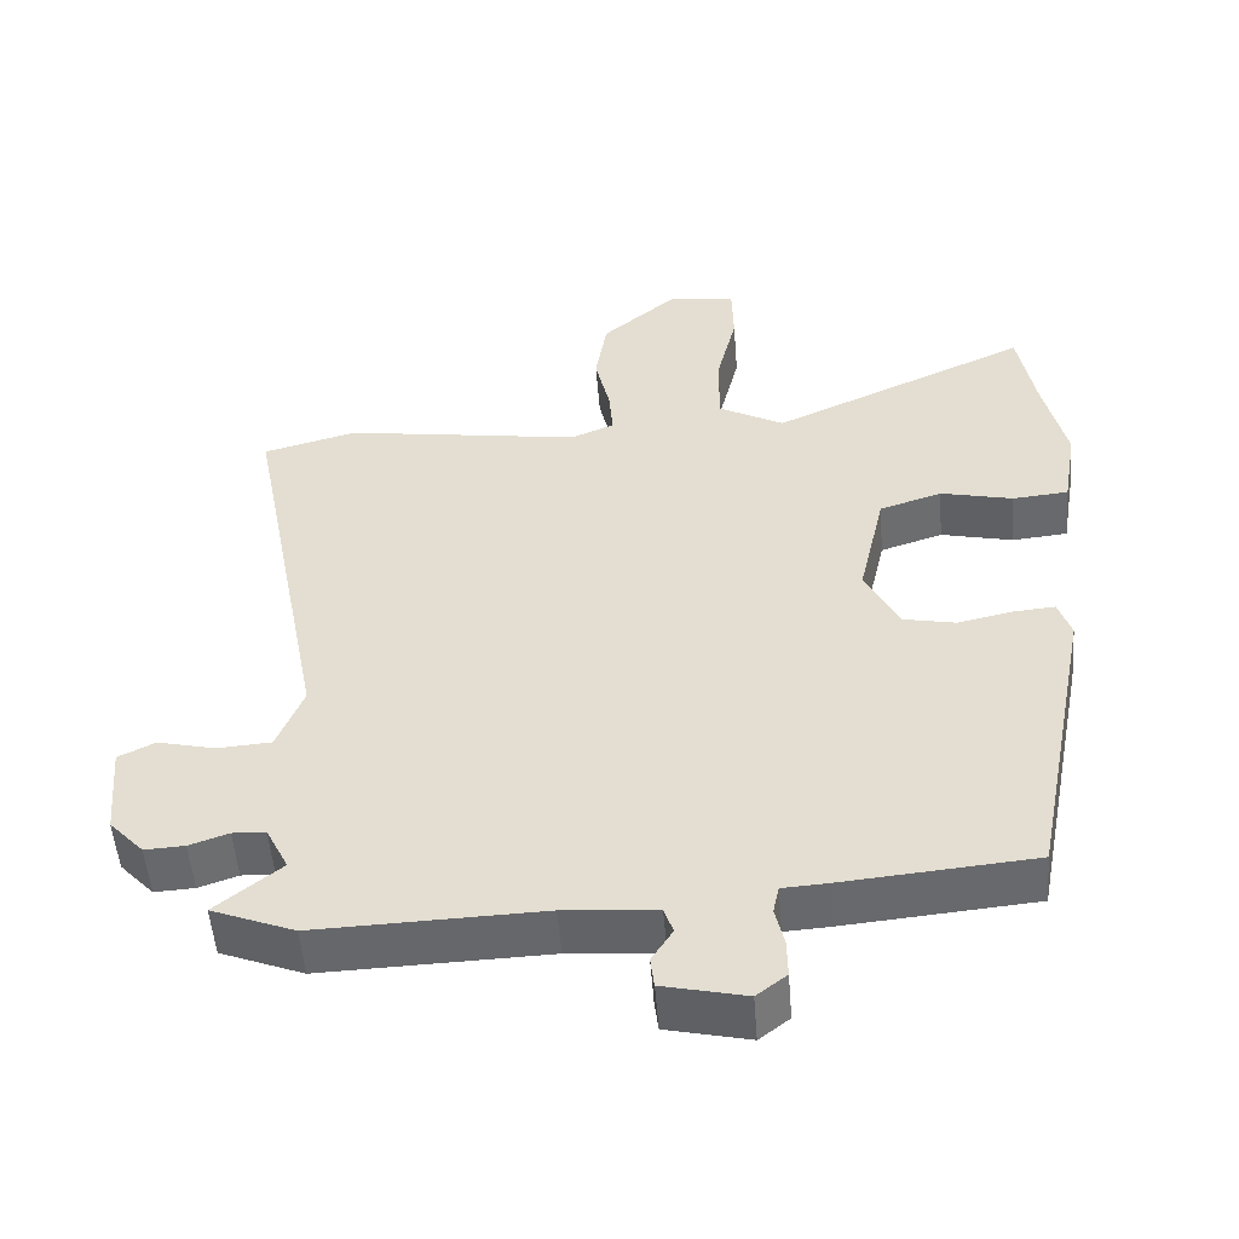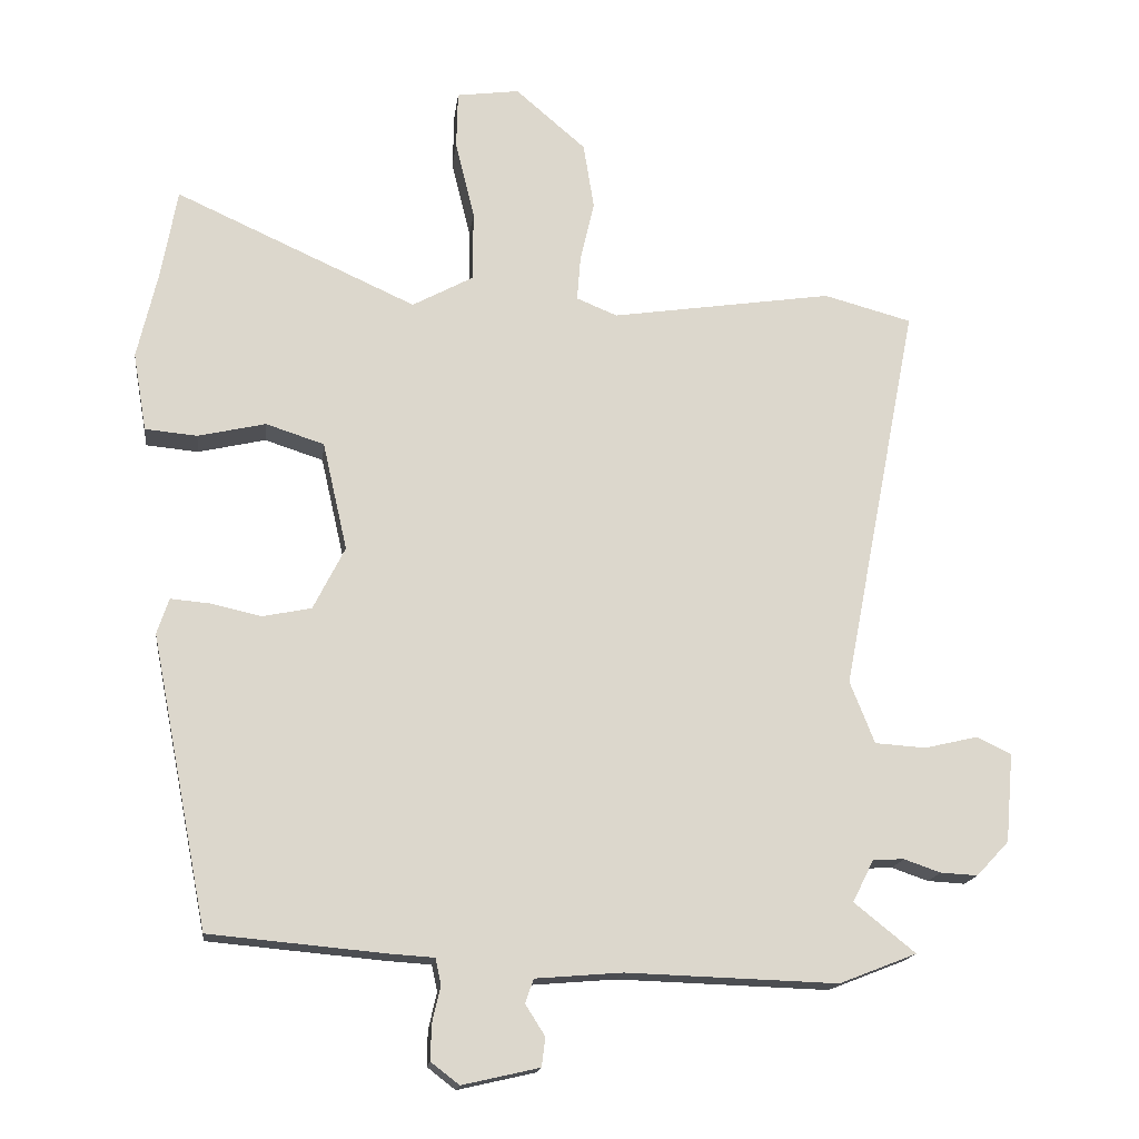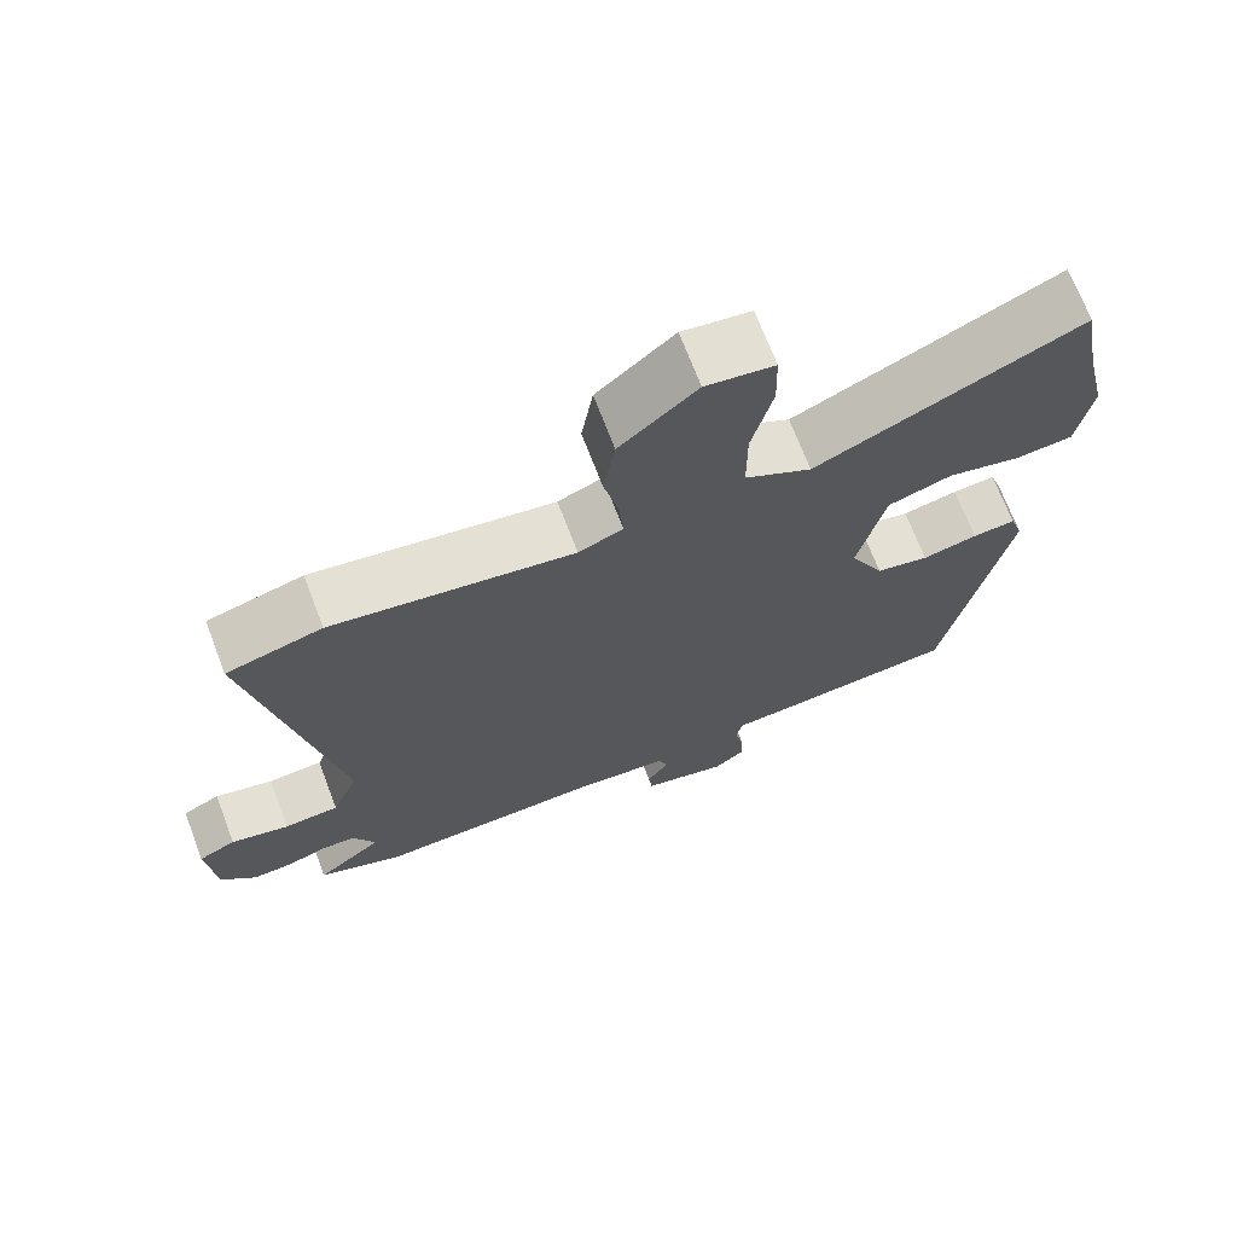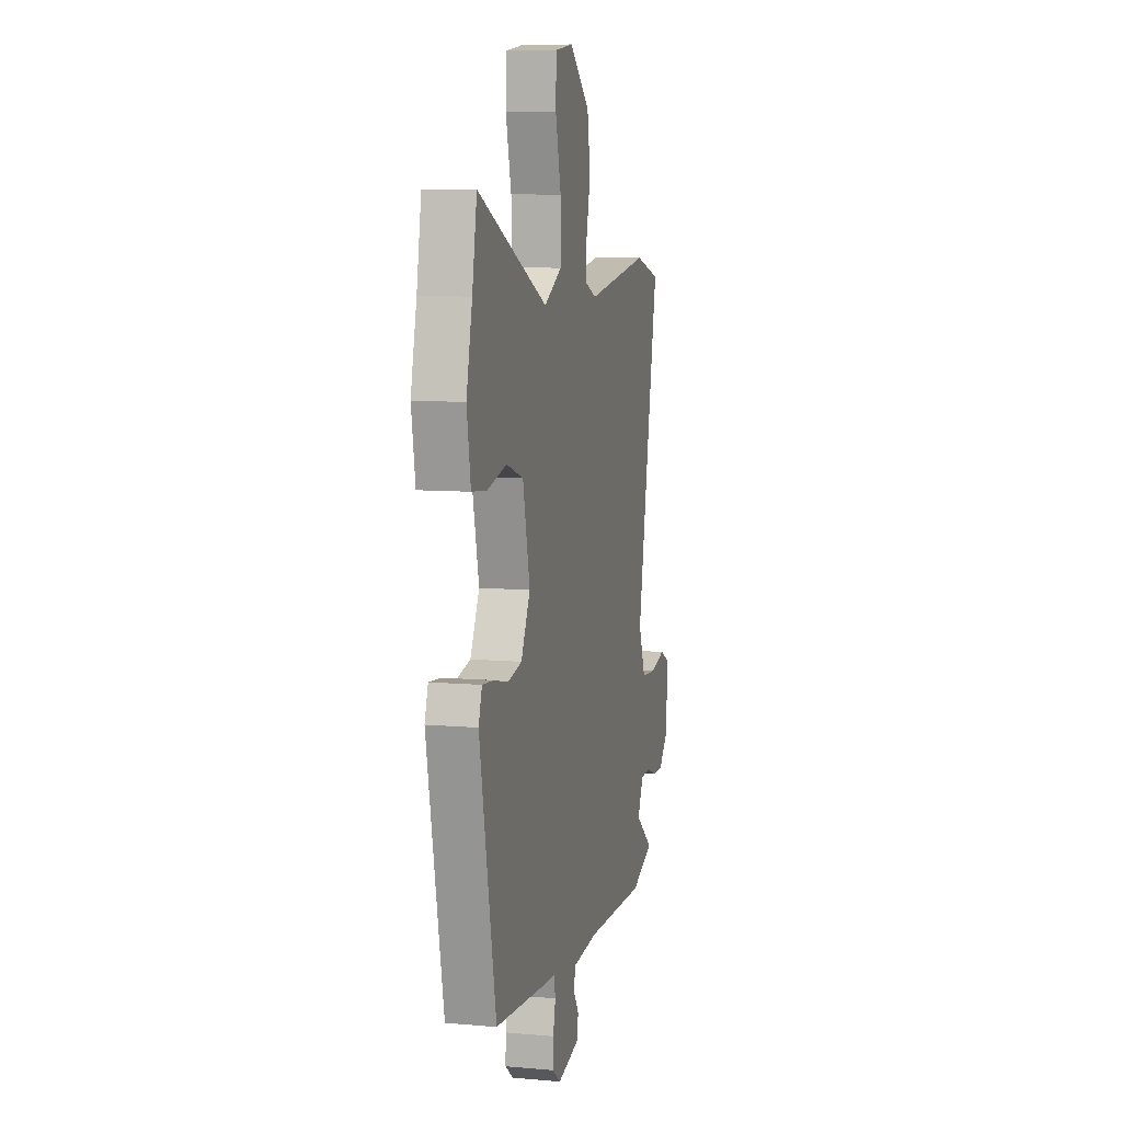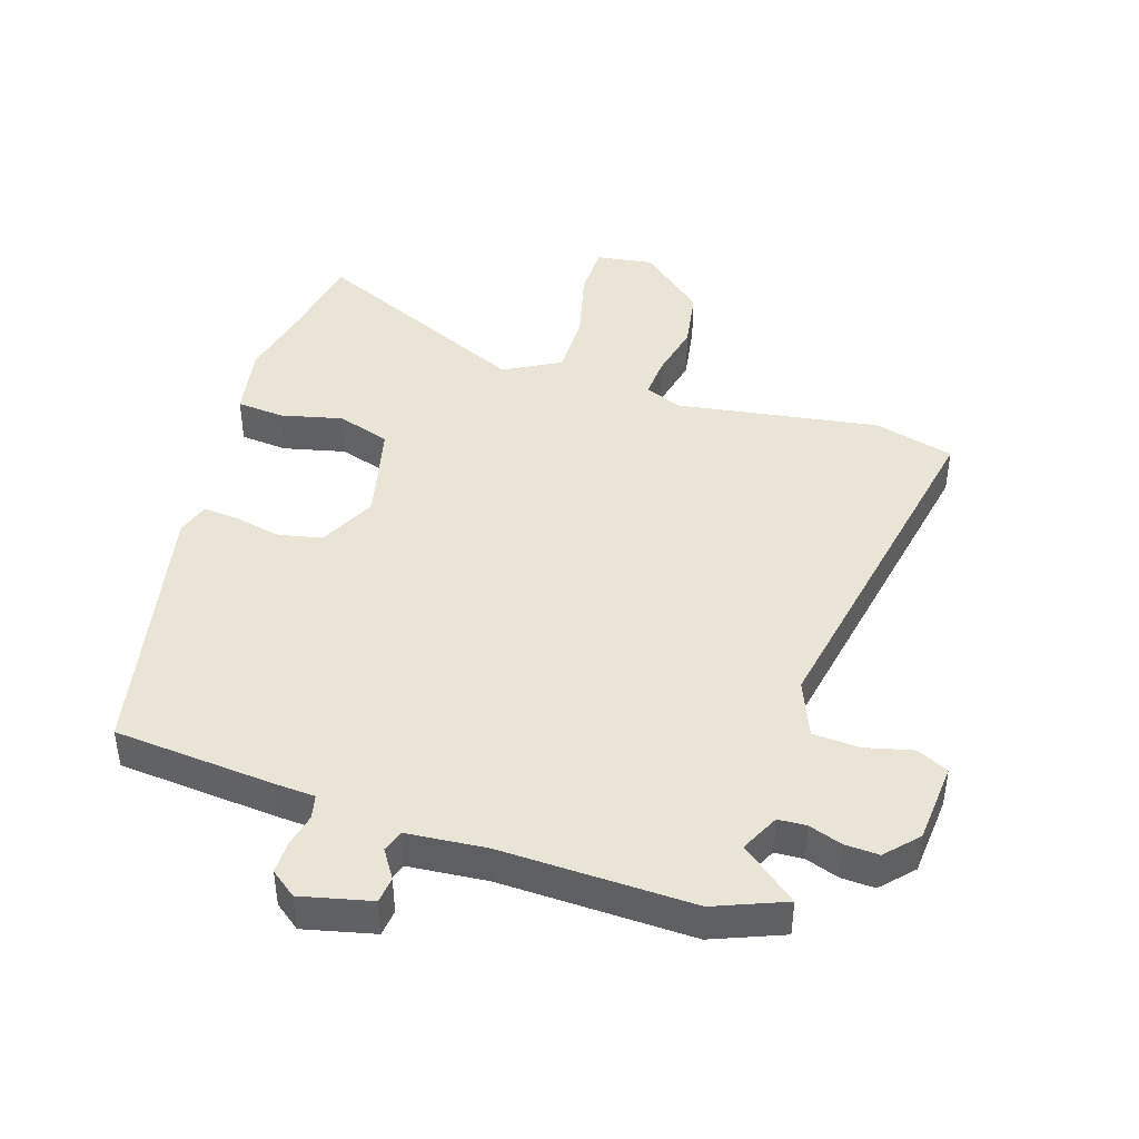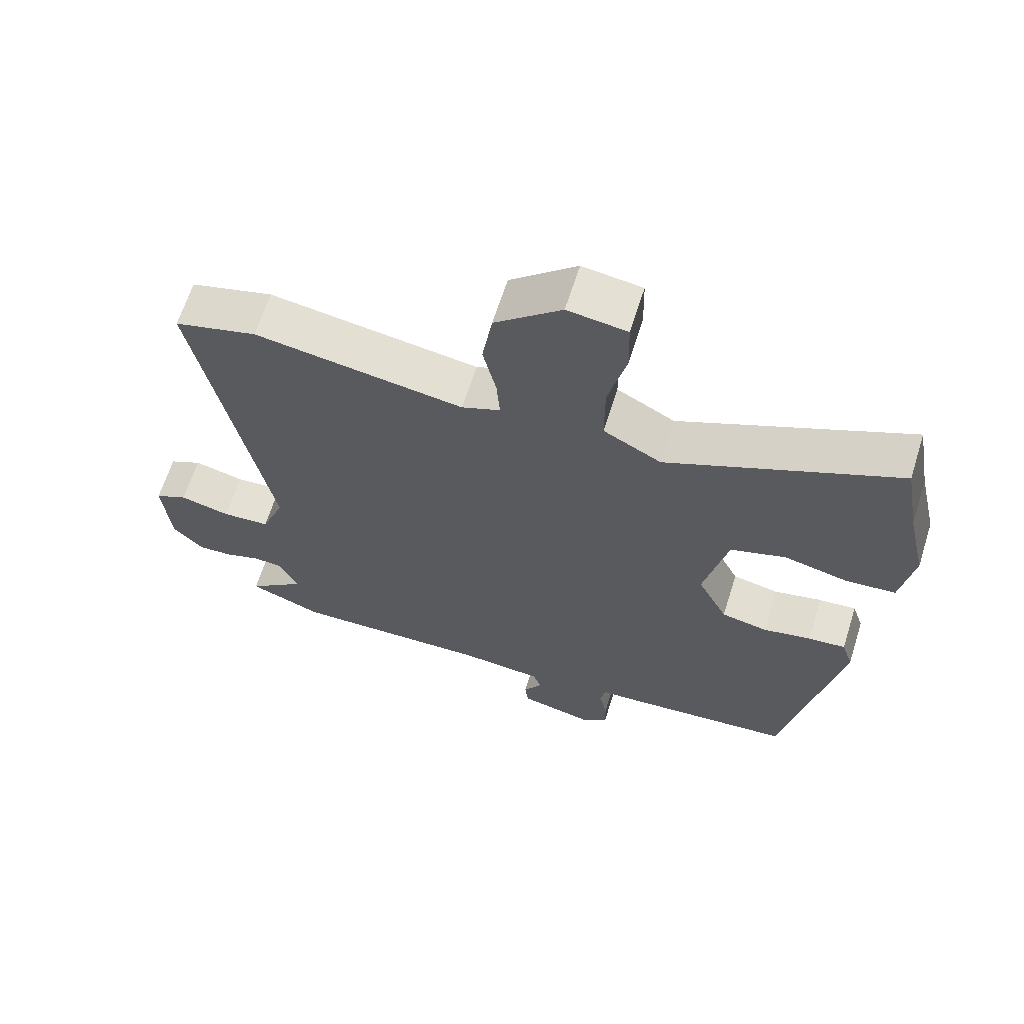
<metadata>
{"format":"obj","ext":"obj","renderer":"f3d","projection":"perspective","resolution":1024,"background":"white","views":[{"elev":-51.9,"azim":4.4,"up":"+Z"},{"elev":-16.5,"azim":173.0,"up":"+Z"},{"elev":69.9,"azim":-20.9,"up":"+Z"},{"elev":8.5,"azim":103.6,"up":"+Z"},{"elev":43.8,"azim":-162.7,"up":"+Y"},{"elev":64.5,"azim":17.5,"up":"+Z"}]}
</metadata>
<code>
v 0.402 0.07 -0.46
v 0.15 0.07 -0.483
v 0.089 0.07 -0.487
v 0.081 0.07 -0.524
v 0.093 0.07 -0.576
v 0.094 0.07 -0.626
v 0.054 0.07 -0.657
v -0.056 0.07 -0.632
v -0.061 0.07 -0.591
v -0.033 0.07 -0.547
v -0.045 0.07 -0.513
v -0.168 0.07 -0.503
v -0.468 0.07 -0.513
v -0.578 0.07 -0.47
v -0.491 0.07 -0.4
v -0.521 0.07 -0.34
v -0.565 0.07 -0.338
v -0.617 0.07 -0.356
v -0.67 0.07 -0.359
v -0.716 0.07 -0.31
v -0.727 0.07 -0.184
v -0.678 0.07 -0.16
v -0.602 0.07 -0.178
v -0.53 0.07 -0.173
v -0.495 0.07 -0.085
v -0.603 0.07 0.472
v -0.478 0.07 0.506
v -0.163 0.07 0.459
v -0.105 0.07 0.483
v -0.11 0.07 0.547
v -0.13 0.07 0.633
v -0.115 0.07 0.727
v -0.015 0.07 0.813
v 0.074 0.07 0.801
v 0.076 0.07 0.719
v 0.049 0.07 0.608
v 0.049 0.07 0.508
v 0.136 0.07 0.461
v 0.479 0.07 0.617
v 0.502 0.07 0.489
v 0.531 0.07 0.364
v 0.512 0.07 0.253
v 0.438 0.07 0.246
v 0.342 0.07 0.268
v 0.259 0.07 0.241
v 0.224 0.07 0.087
v 0.269 0.07 -0.002
v 0.338 0.07 -0.016
v 0.41 0.07 0
v 0.466 0.07 0.005
v 0.483 0.07 -0.046
v 0.402 0 -0.46
v 0.15 0 -0.483
v 0.089 0 -0.487
v 0.081 0 -0.524
v 0.093 0 -0.576
v 0.094 0 -0.626
v 0.054 0 -0.657
v -0.056 0 -0.632
v -0.061 0 -0.591
v -0.033 0 -0.547
v -0.045 0 -0.513
v -0.168 0 -0.503
v -0.468 0 -0.513
v -0.578 0 -0.47
v -0.491 0 -0.4
v -0.521 0 -0.34
v -0.565 0 -0.338
v -0.617 0 -0.356
v -0.67 0 -0.359
v -0.716 0 -0.31
v -0.727 0 -0.184
v -0.678 0 -0.16
v -0.602 0 -0.178
v -0.53 0 -0.173
v -0.495 0 -0.085
v -0.603 0 0.472
v -0.478 0 0.506
v -0.163 0 0.459
v -0.105 0 0.483
v -0.11 0 0.547
v -0.13 0 0.633
v -0.115 0 0.727
v -0.015 0 0.813
v 0.074 0 0.801
v 0.076 0 0.719
v 0.049 0 0.608
v 0.049 0 0.508
v 0.136 0 0.461
v 0.479 0 0.617
v 0.502 0 0.489
v 0.531 0 0.364
v 0.512 0 0.253
v 0.438 0 0.246
v 0.342 0 0.268
v 0.259 0 0.241
v 0.224 0 0.087
v 0.269 0 -0.002
v 0.338 0 -0.016
v 0.41 0 0
v 0.466 0 0.005
v 0.483 0 -0.046
f 48 49 50 51
f 47 48 51 1
f 46 47 1 2
f 41 42 43 44
f 40 41 44 45
f 38 39 40 45
f 37 38 45 46
f 33 34 35 36
f 33 36 37
f 30 31 32 33
f 29 30 33 37
f 28 29 37 46
f 25 26 27 28
f 24 25 28 46
f 20 21 22 23
f 20 23 24
f 17 18 19 20
f 16 17 20 24
f 15 16 24 46
f 12 13 14 15
f 11 12 15 46
f 7 8 9 10
f 4 5 6 7
f 4 7 10 11
f 46 2 3
f 11 46 3
f 3 4 11
f 102 101 100 99
f 52 102 99 98
f 53 52 98 97
f 95 94 93 92
f 96 95 92 91
f 96 91 90 89
f 97 96 89 88
f 87 86 85 84
f 88 87 84
f 84 83 82 81
f 88 84 81 80
f 97 88 80 79
f 79 78 77 76
f 97 79 76 75
f 74 73 72 71
f 75 74 71
f 71 70 69 68
f 75 71 68 67
f 97 75 67 66
f 66 65 64 63
f 97 66 63 62
f 61 60 59 58
f 58 57 56 55
f 62 61 58 55
f 54 53 97
f 54 97 62
f 62 55 54
f 1 52 53 2
f 2 53 54 3
f 3 54 55 4
f 4 55 56 5
f 5 56 57 6
f 6 57 58 7
f 7 58 59 8
f 8 59 60 9
f 9 60 61 10
f 10 61 62 11
f 11 62 63 12
f 12 63 64 13
f 13 64 65 14
f 14 65 66 15
f 15 66 67 16
f 16 67 68 17
f 17 68 69 18
f 18 69 70 19
f 19 70 71 20
f 20 71 72 21
f 21 72 73 22
f 22 73 74 23
f 23 74 75 24
f 24 75 76 25
f 25 76 77 26
f 26 77 78 27
f 27 78 79 28
f 28 79 80 29
f 29 80 81 30
f 30 81 82 31
f 31 82 83 32
f 32 83 84 33
f 33 84 85 34
f 34 85 86 35
f 35 86 87 36
f 36 87 88 37
f 37 88 89 38
f 38 89 90 39
f 39 90 91 40
f 40 91 92 41
f 41 92 93 42
f 42 93 94 43
f 43 94 95 44
f 44 95 96 45
f 45 96 97 46
f 46 97 98 47
f 47 98 99 48
f 48 99 100 49
f 49 100 101 50
f 50 101 102 51
f 51 102 52 1

</code>
